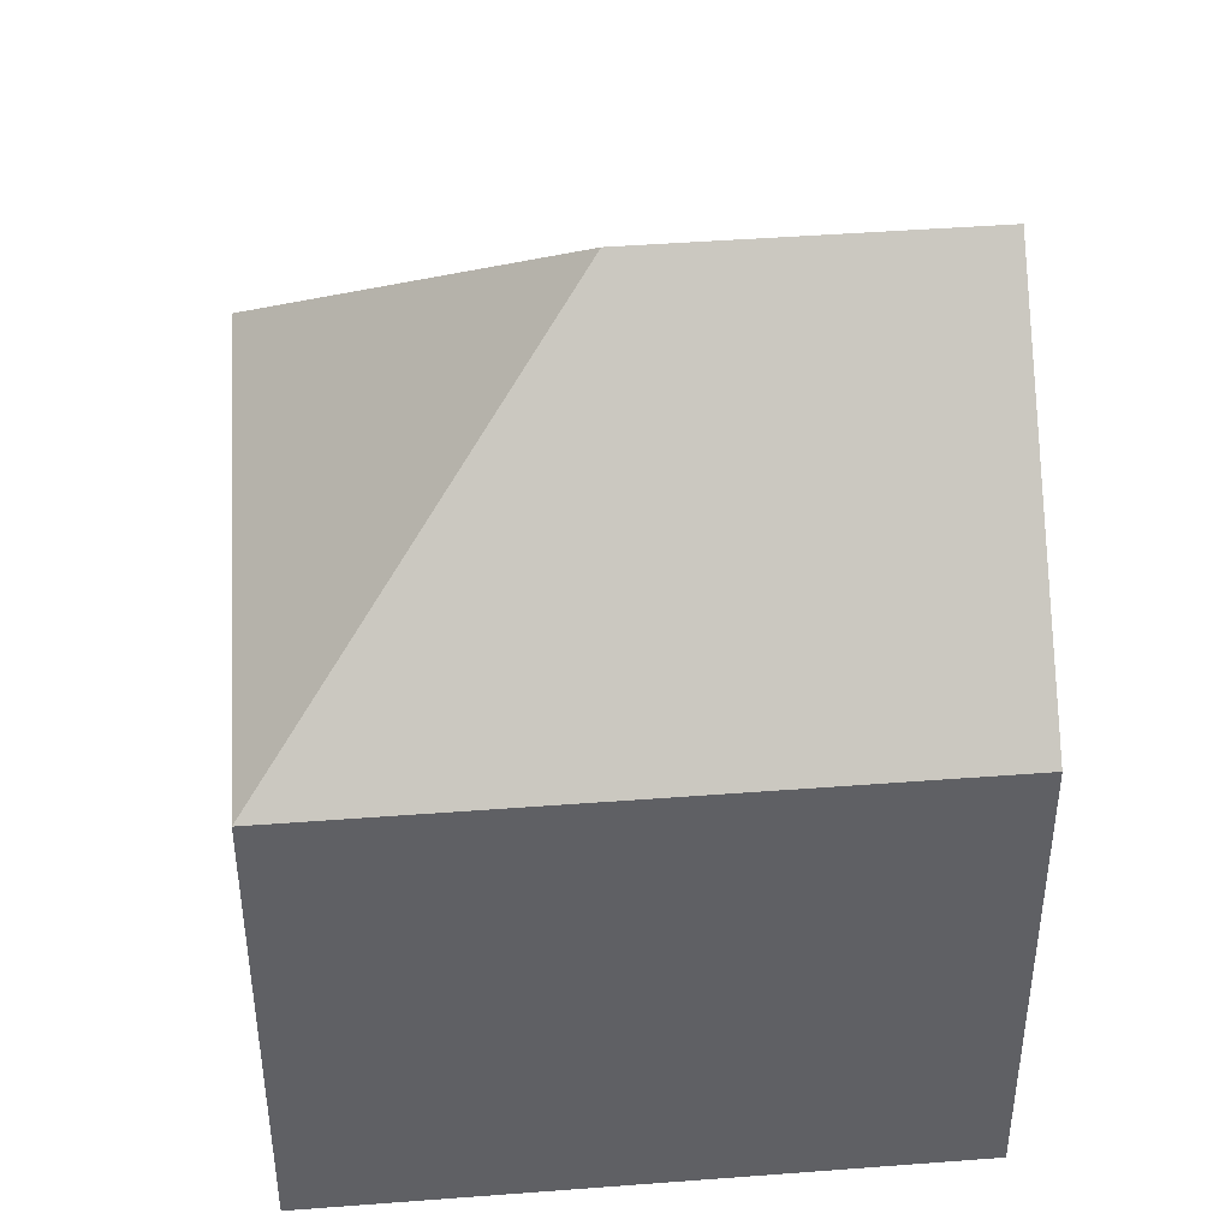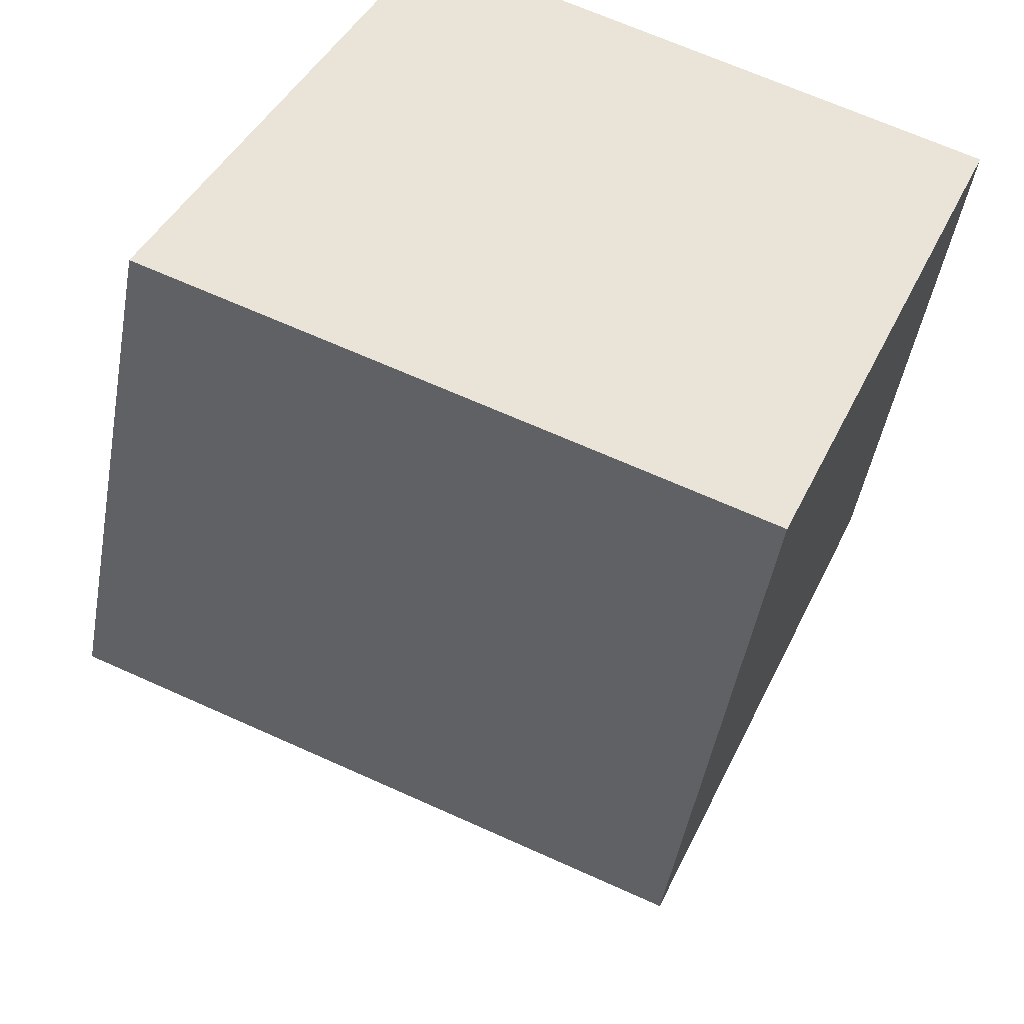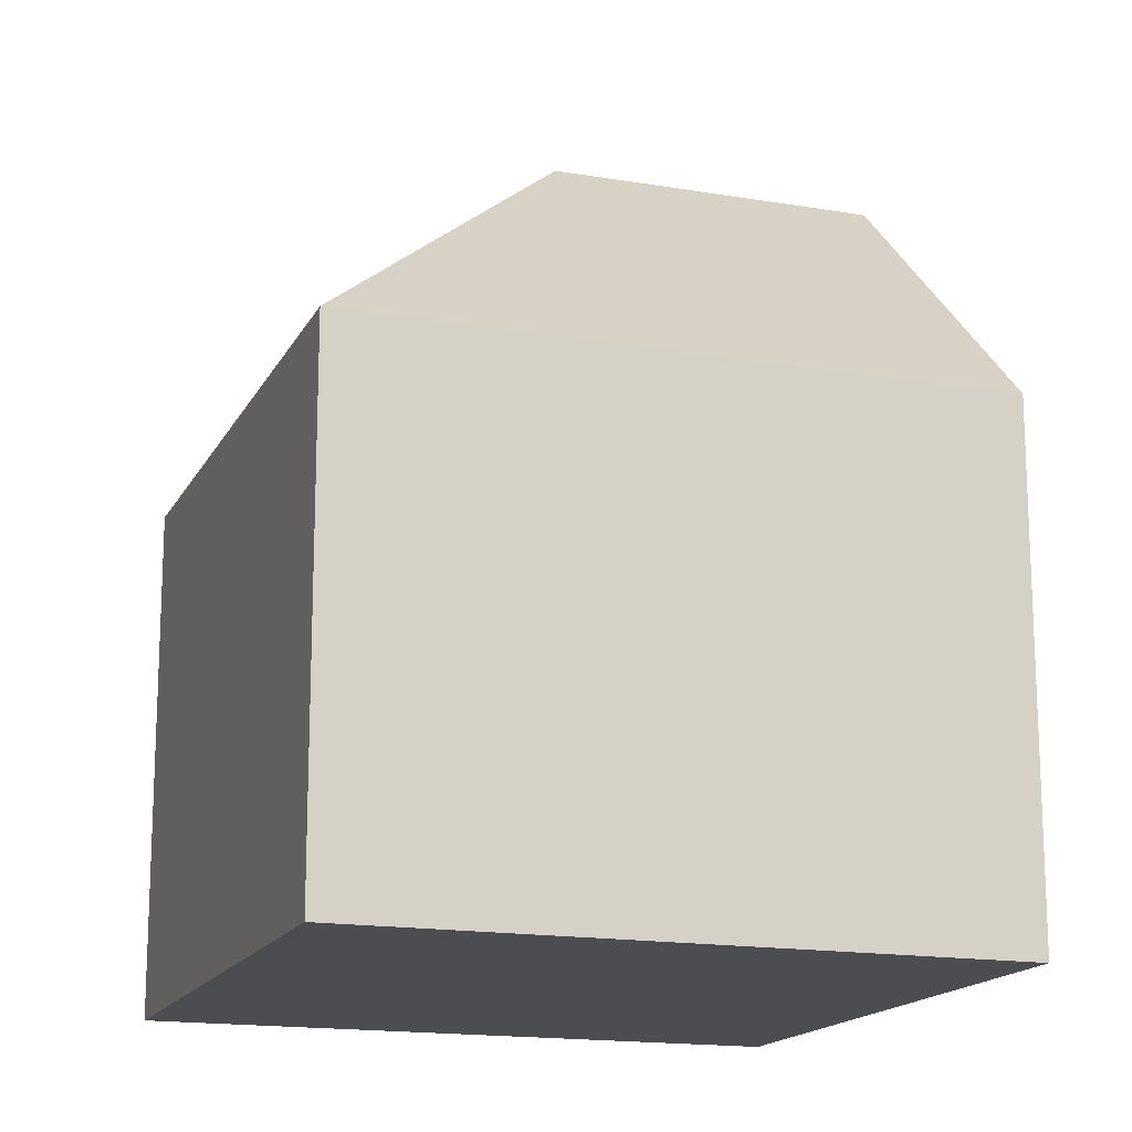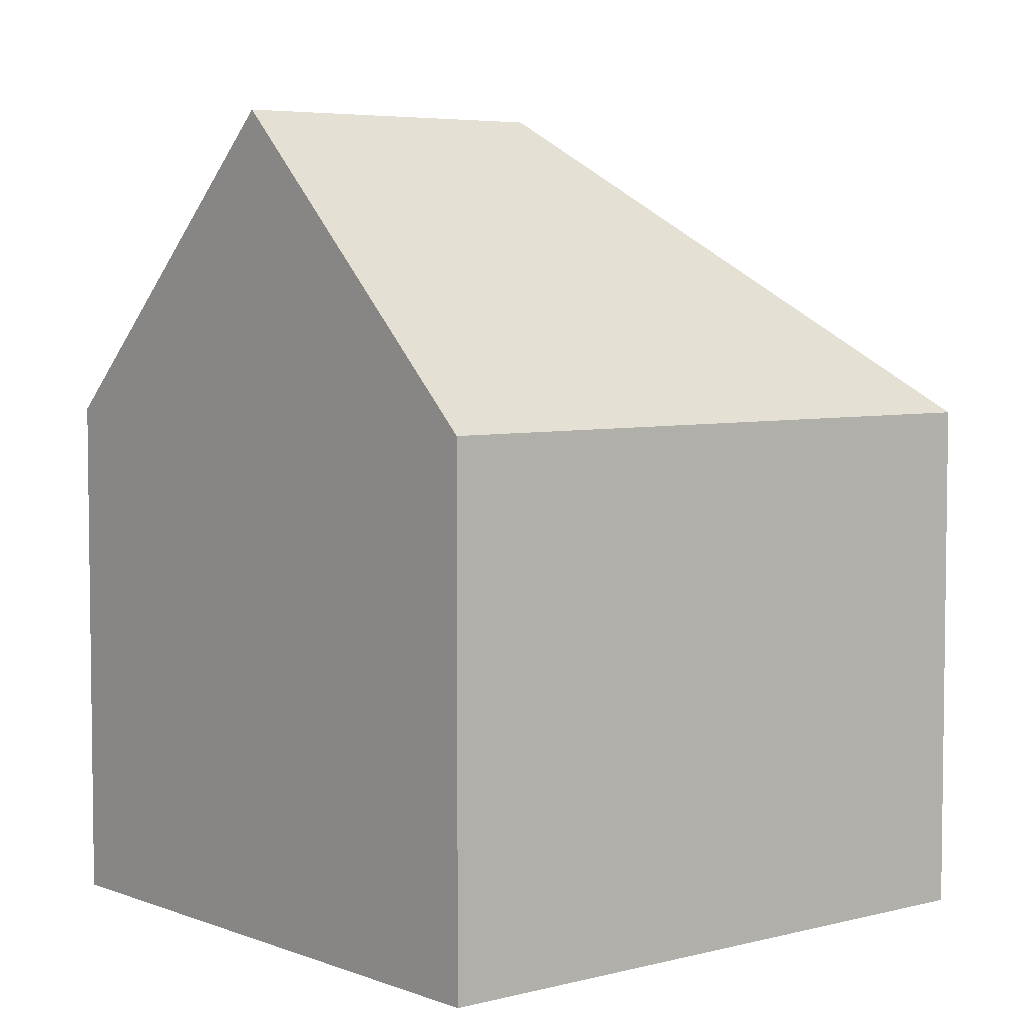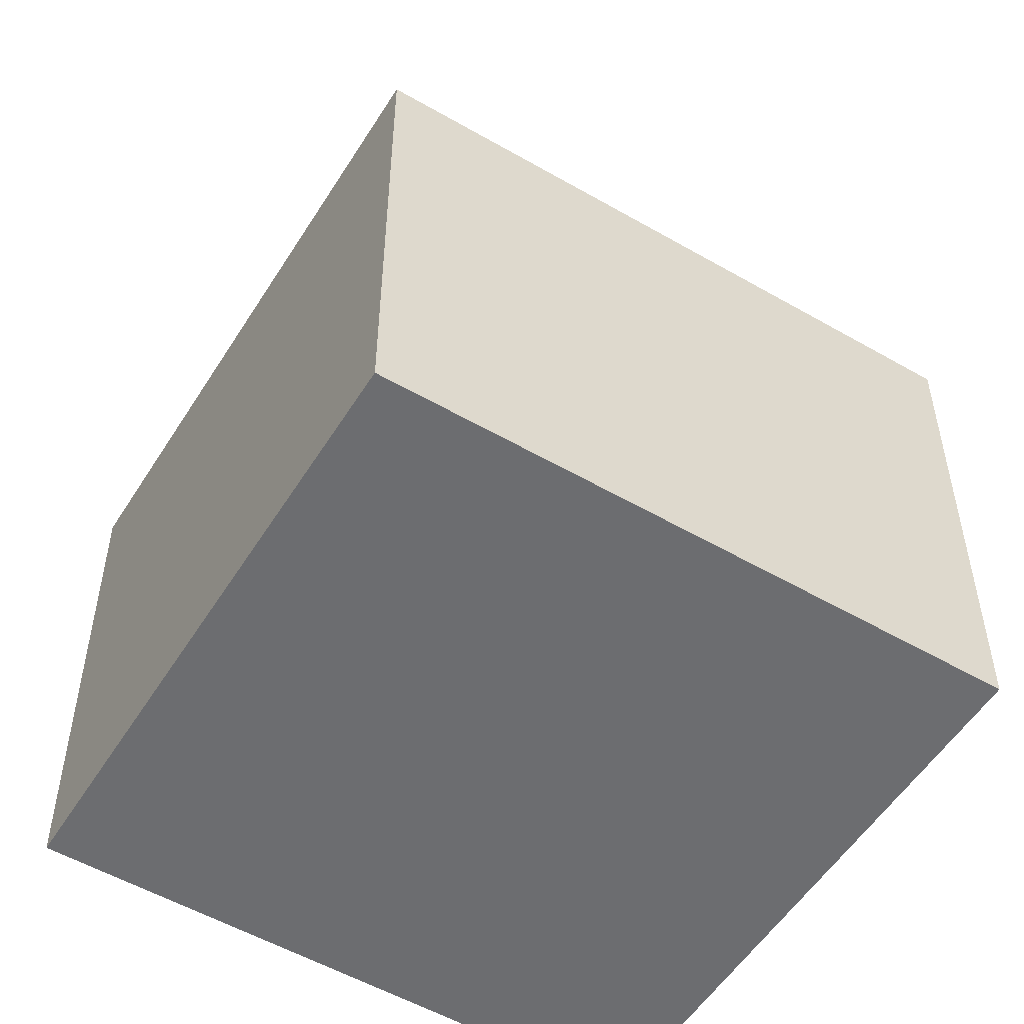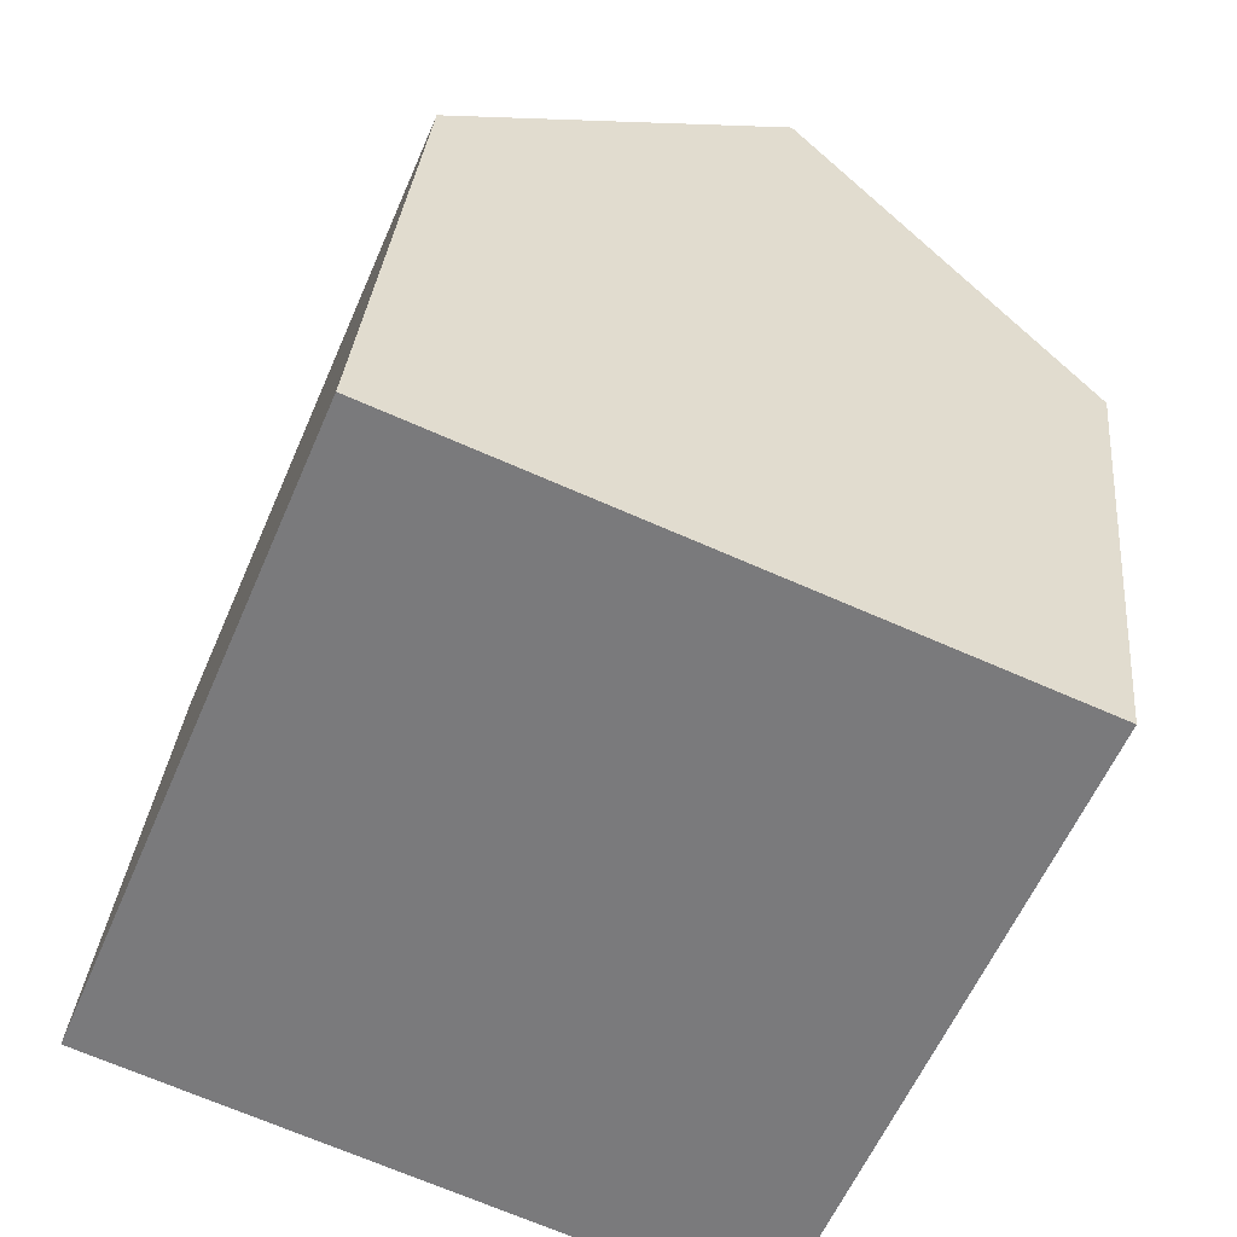
<metadata>
{"format":"obj","ext":"obj","renderer":"f3d","projection":"perspective","resolution":1024,"background":"white","views":[{"elev":44.6,"azim":-72.3,"up":"+Y"},{"elev":-47.1,"azim":-9.9,"up":"+Z"},{"elev":-16.2,"azim":-86.6,"up":"+Y"},{"elev":5.1,"azim":73.2,"up":"+Y"},{"elev":-54.0,"azim":-98.8,"up":"+Y"},{"elev":31.1,"azim":5.1,"up":"+Z"}]}
</metadata>
<code>
v  8.71 13.06 7.687
v  0 8.248 5.05e-16
v  4.058 8.248 9.66
v  6.62 13.06 2.714
v  13.36 8.251 5.716
v  9.334 8.248 -3.892
v  0 0 0
v  4.058 -5.915e-16 9.66
v  13.36 -3.5e-16 5.716
v  8.71 -4.707e-16 7.687
v  9.334 2.383e-16 -3.892
g defaultobject
f 1 2 3
f 2 1 4
f 5 4 1
f 4 5 6
f 4 6 2
f 7 3 2
f 3 7 8
f 3 5 1
f 5 3 8
f 5 8 9
f 9 8 10
f 9 6 5
f 6 9 11
f 11 2 6
f 2 11 7
f 11 8 7
f 8 11 10
f 10 11 9

</code>
